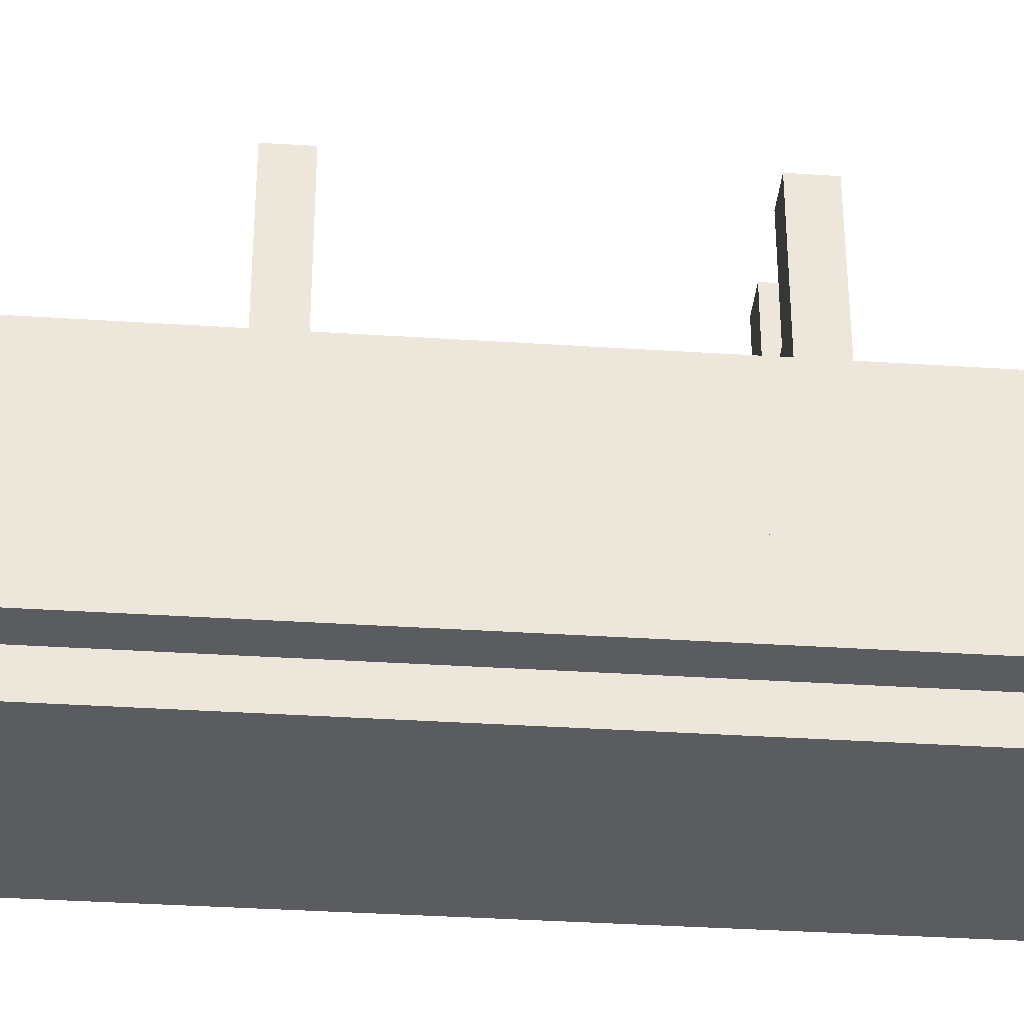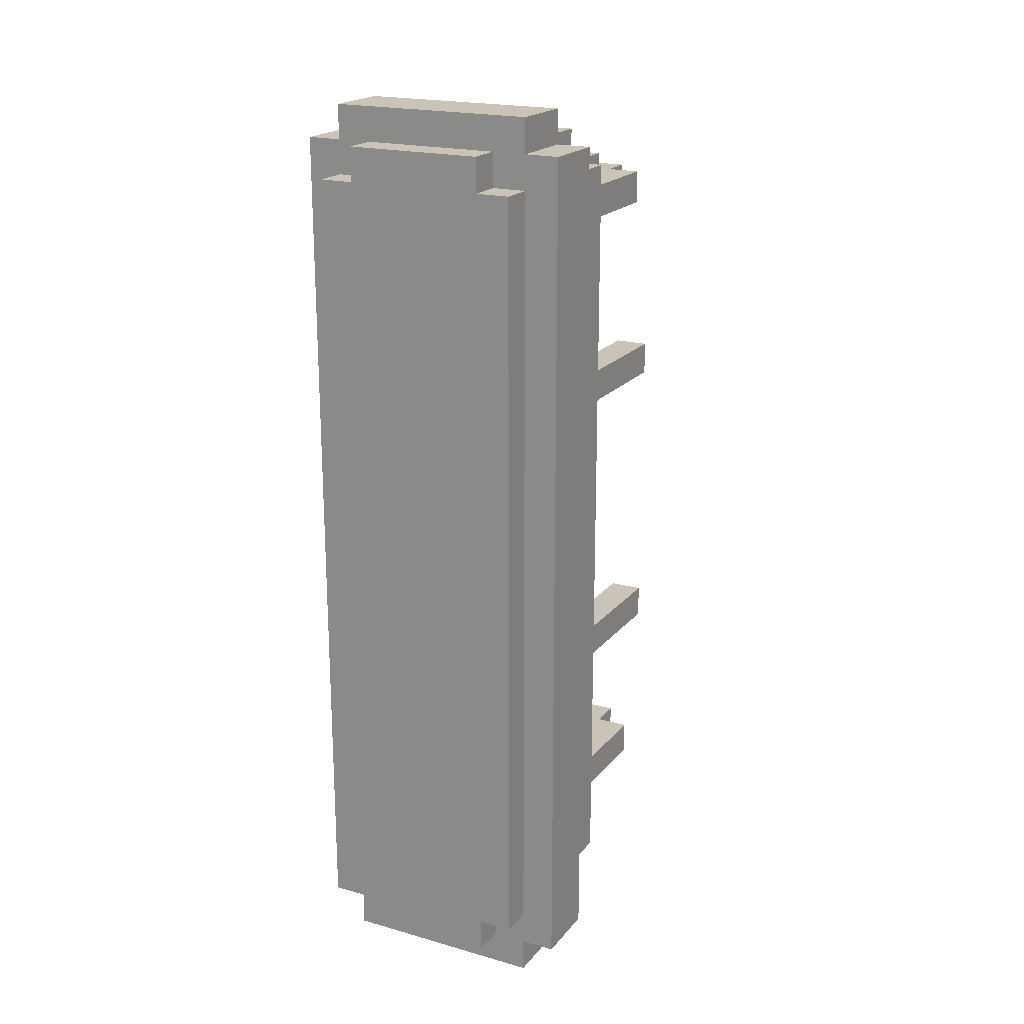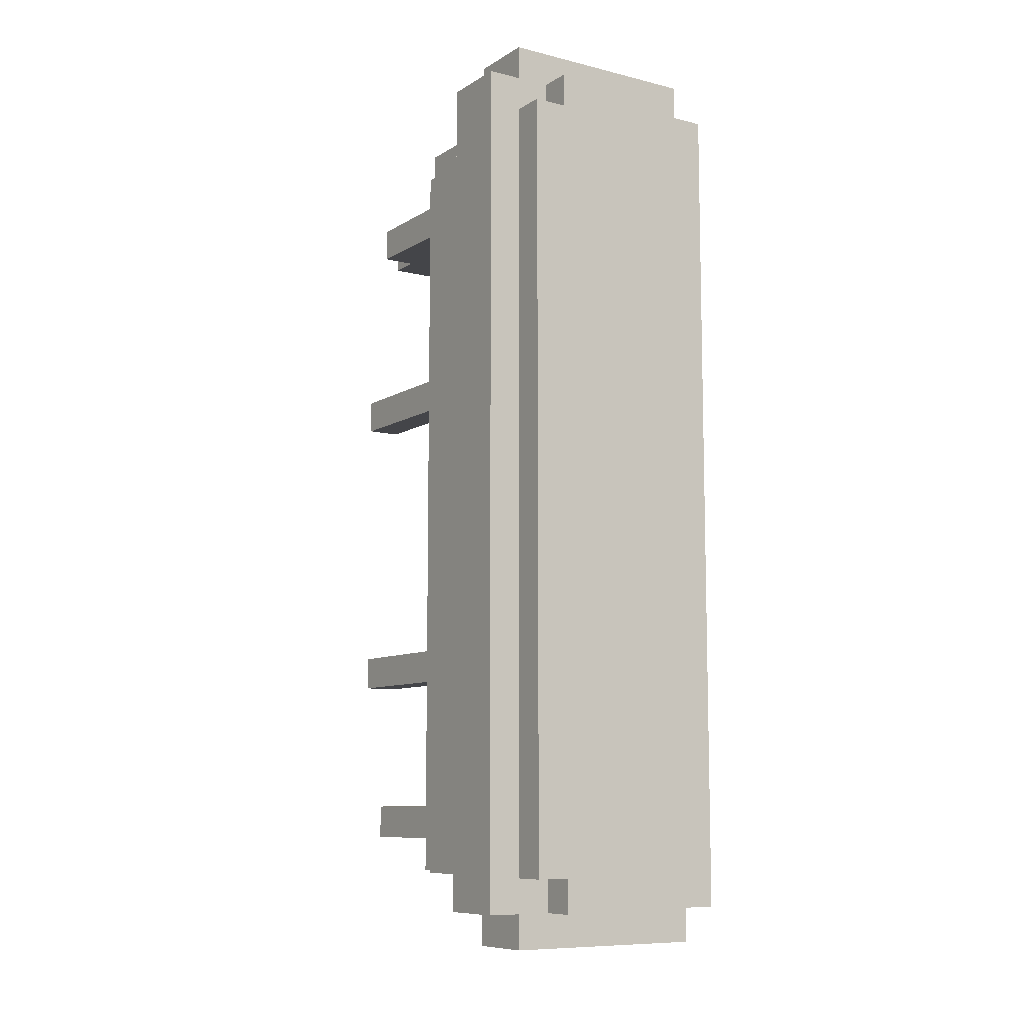
<metadata>
{"format":"obj","ext":"obj","renderer":"f3d","projection":"perspective","resolution":1024,"background":"white","views":[{"elev":-35.1,"azim":85.0,"up":"+Y"},{"elev":20.0,"azim":27.4,"up":"+Z"},{"elev":-9.1,"azim":-33.0,"up":"+Z"}]}
</metadata>
<code>
o
v -0.4 0.1 1.2
v -0.4 0.1 -1.3
v -0.4 0.3 1.2
v -0.4 0.3 -1.3
v -0.3 0 1.1
v -0.3 0 -1.2
v -0.3 0.1 1.3
v -0.3 0.1 1.2
v -0.3 0.1 1.1
v -0.3 0.1 -1.2
v -0.3 0.1 -1.3
v -0.3 0.1 -1.4
v -0.3 0.3 1.3
v -0.3 0.3 1.2
v -0.3 0.3 1.1
v -0.3 0.3 -1.2
v -0.3 0.3 -1.3
v -0.3 0.3 -1.4
v -0.3 0.6 1.1
v -0.3 0.6 -1.2
v -0.2 0 1.2
v -0.2 0 1.1
v -0.2 0 -1.2
v -0.2 0 -1.3
v -0.2 0.1 1.2
v -0.2 0.1 1.1
v -0.2 0.1 -1.2
v -0.2 0.1 -1.3
v -0.2 0.3 1.2
v -0.2 0.3 1.1
v -0.2 0.3 -1.2
v -0.2 0.3 -1.3
v -0.2 0.6 1.2
v -0.2 0.6 1.1
v -0.2 0.6 -1.2
v -0.2 0.6 -1.3
v -0.2 0.8 1.1
v -0.2 0.8 1
v -0.2 0.8 0.9
v -0.2 0.8 0.4
v -0.2 0.8 0.3
v -0.2 0.8 -0.5
v -0.2 0.8 -0.6
v -0.2 0.8 -1
v -0.2 0.8 -1.1
v -0.2 0.8 -1.2
v -0.2 1 1
v -0.2 1 0.9
v -0.2 1 -1
v -0.2 1 -1.1
v -0.2 1.1 1
v -0.2 1.1 0.9
v -0.2 1.1 -1
v -0.2 1.1 -1.1
v -0.2 1.2 0.4
v -0.2 1.2 0.3
v -0.2 1.2 -0.5
v -0.2 1.2 -0.6
v -0.1 1.1 1
v -0.1 1.1 0.9
v -0.1 1.1 -1
v -0.1 1.1 -1.1
v -0.1 1.2 1
v -0.1 1.2 0.9
v -0.1 1.2 -1
v -0.1 1.2 -1.1
v 0.1 0.8 1
v 0.1 0.8 0.9
v 0.1 0.8 -1
v 0.1 0.8 -1.1
v 0.1 0.9 1
v 0.1 0.9 0.9
v 0.1 0.9 0.4
v 0.1 0.9 0.3
v 0.1 0.9 -0.5
v 0.1 0.9 -0.6
v 0.1 0.9 -1
v 0.1 0.9 -1.1
v 0.1 1.2 0.4
v 0.1 1.2 0.3
v 0.1 1.2 -0.5
v 0.1 1.2 -0.6
v -0.1 0.8 1
v -0.1 0.8 0.9
v -0.1 0.8 -1
v -0.1 0.8 -1.1
v -0.1 0.9 1
v -0.1 0.9 0.9
v -0.1 0.9 0.4
v -0.1 0.9 0.3
v -0.1 0.9 -0.5
v -0.1 0.9 -0.6
v -0.1 0.9 -1
v -0.1 0.9 -1.1
v -0.1 1.2 0.4
v -0.1 1.2 0.3
v -0.1 1.2 -0.5
v -0.1 1.2 -0.6
v 0.1 1.1 1
v 0.1 1.1 0.9
v 0.1 1.1 -1
v 0.1 1.1 -1.1
v 0.1 1.2 1
v 0.1 1.2 0.9
v 0.1 1.2 -1
v 0.1 1.2 -1.1
v 0.2 0 1.2
v 0.2 0 1.1
v 0.2 0 -1.2
v 0.2 0 -1.3
v 0.2 0.1 1.2
v 0.2 0.1 1.1
v 0.2 0.1 -1.2
v 0.2 0.1 -1.3
v 0.2 0.3 1.2
v 0.2 0.3 1.1
v 0.2 0.3 -1.2
v 0.2 0.3 -1.3
v 0.2 0.6 1.2
v 0.2 0.6 1.1
v 0.2 0.6 -1.2
v 0.2 0.6 -1.3
v 0.2 0.8 1.1
v 0.2 0.8 1
v 0.2 0.8 0.9
v 0.2 0.8 0.4
v 0.2 0.8 0.3
v 0.2 0.8 -0.5
v 0.2 0.8 -0.6
v 0.2 0.8 -1
v 0.2 0.8 -1.1
v 0.2 0.8 -1.2
v 0.2 1 1
v 0.2 1 0.9
v 0.2 1 -1
v 0.2 1 -1.1
v 0.2 1.1 1
v 0.2 1.1 0.9
v 0.2 1.1 -1
v 0.2 1.1 -1.1
v 0.2 1.2 0.4
v 0.2 1.2 0.3
v 0.2 1.2 -0.5
v 0.2 1.2 -0.6
v 0.3 0 1.1
v 0.3 0 -1.2
v 0.3 0.1 1.3
v 0.3 0.1 1.2
v 0.3 0.1 1.1
v 0.3 0.1 -1.2
v 0.3 0.1 -1.3
v 0.3 0.1 -1.4
v 0.3 0.3 1.3
v 0.3 0.3 1.2
v 0.3 0.3 1.1
v 0.3 0.3 -1.2
v 0.3 0.3 -1.3
v 0.3 0.3 -1.4
v 0.3 0.6 1.1
v 0.3 0.6 -1.2
v 0.4 0.1 1.2
v 0.4 0.1 -1.3
v 0.4 0.3 1.2
v 0.4 0.3 -1.3
v -0.3 0.1 1.3
v -0.3 0.3 1.3
v 0.3 0.1 1.3
v 0.3 0.3 1.3
v -0.4 0.1 1.2
v -0.4 0.3 1.2
v -0.3 0.1 1.2
v -0.3 0.3 1.2
v -0.2 0 1.2
v -0.2 0.1 1.2
v -0.2 0.3 1.2
v -0.2 0.6 1.2
v 0.2 0 1.2
v 0.2 0.1 1.2
v 0.2 0.3 1.2
v 0.2 0.6 1.2
v 0.3 0.1 1.2
v 0.3 0.3 1.2
v 0.4 0.1 1.2
v 0.4 0.3 1.2
v -0.3 0 1.1
v -0.3 0.1 1.1
v -0.3 0.3 1.1
v -0.3 0.6 1.1
v -0.2 0 1.1
v -0.2 0.1 1.1
v -0.2 0.3 1.1
v -0.2 0.6 1.1
v -0.2 0.8 1.1
v 0.2 0 1.1
v 0.2 0.1 1.1
v 0.2 0.3 1.1
v 0.2 0.6 1.1
v 0.2 0.8 1.1
v 0.3 0 1.1
v 0.3 0.1 1.1
v 0.3 0.3 1.1
v 0.3 0.6 1.1
v -0.2 0.8 1
v -0.2 1 1
v -0.2 1.1 1
v -0.1 0.8 1
v -0.1 0.9 1
v -0.1 1 1
v -0.1 1.1 1
v -0.1 1.2 1
v 0.1 0.8 1
v 0.1 0.9 1
v 0.1 1 1
v 0.1 1.1 1
v 0.1 1.2 1
v 0.2 0.8 1
v 0.2 1 1
v 0.2 1.1 1
v -0.2 0.8 0.4
v -0.2 1.2 0.4
v -0.1 0.9 0.4
v -0.1 1.2 0.4
v 0.1 0.9 0.4
v 0.1 1.2 0.4
v 0.2 0.8 0.4
v 0.2 1.2 0.4
v -0.2 0.8 -0.5
v -0.2 1.2 -0.5
v -0.1 0.9 -0.5
v -0.1 1.2 -0.5
v 0.1 0.9 -0.5
v 0.1 1.2 -0.5
v 0.2 0.8 -0.5
v 0.2 1.2 -0.5
v -0.2 0.8 -1
v -0.2 1 -1
v -0.2 1.1 -1
v -0.1 0.8 -1
v -0.1 0.9 -1
v -0.1 1 -1
v -0.1 1.1 -1
v -0.1 1.2 -1
v 0.1 0.8 -1
v 0.1 0.9 -1
v 0.1 1 -1
v 0.1 1.1 -1
v 0.1 1.2 -1
v 0.2 0.8 -1
v 0.2 1 -1
v 0.2 1.1 -1
v -0.2 0.8 0.9
v -0.2 1 0.9
v -0.2 1.1 0.9
v -0.1 0.8 0.9
v -0.1 0.9 0.9
v -0.1 1 0.9
v -0.1 1.1 0.9
v -0.1 1.2 0.9
v 0.1 0.8 0.9
v 0.1 0.9 0.9
v 0.1 1 0.9
v 0.1 1.1 0.9
v 0.1 1.2 0.9
v 0.2 0.8 0.9
v 0.2 1 0.9
v 0.2 1.1 0.9
v -0.2 0.8 0.3
v -0.2 1.2 0.3
v -0.1 0.9 0.3
v -0.1 1.2 0.3
v 0.1 0.9 0.3
v 0.1 1.2 0.3
v 0.2 0.8 0.3
v 0.2 1.2 0.3
v -0.2 0.8 -0.6
v -0.2 1.2 -0.6
v -0.1 0.9 -0.6
v -0.1 1.2 -0.6
v 0.1 0.9 -0.6
v 0.1 1.2 -0.6
v 0.2 0.8 -0.6
v 0.2 1.2 -0.6
v -0.2 0.8 -1.1
v -0.2 1 -1.1
v -0.2 1.1 -1.1
v -0.1 0.8 -1.1
v -0.1 0.9 -1.1
v -0.1 1 -1.1
v -0.1 1.1 -1.1
v -0.1 1.2 -1.1
v 0.1 0.8 -1.1
v 0.1 0.9 -1.1
v 0.1 1 -1.1
v 0.1 1.1 -1.1
v 0.1 1.2 -1.1
v 0.2 0.8 -1.1
v 0.2 1 -1.1
v 0.2 1.1 -1.1
v -0.3 0 -1.2
v -0.3 0.1 -1.2
v -0.3 0.3 -1.2
v -0.3 0.6 -1.2
v -0.2 0 -1.2
v -0.2 0.1 -1.2
v -0.2 0.3 -1.2
v -0.2 0.6 -1.2
v -0.2 0.8 -1.2
v 0.2 0 -1.2
v 0.2 0.1 -1.2
v 0.2 0.3 -1.2
v 0.2 0.6 -1.2
v 0.2 0.8 -1.2
v 0.3 0 -1.2
v 0.3 0.1 -1.2
v 0.3 0.3 -1.2
v 0.3 0.6 -1.2
v -0.4 0.1 -1.3
v -0.4 0.3 -1.3
v -0.3 0.1 -1.3
v -0.3 0.3 -1.3
v -0.2 0 -1.3
v -0.2 0.1 -1.3
v -0.2 0.3 -1.3
v -0.2 0.6 -1.3
v 0.2 0 -1.3
v 0.2 0.1 -1.3
v 0.2 0.3 -1.3
v 0.2 0.6 -1.3
v 0.3 0.1 -1.3
v 0.3 0.3 -1.3
v 0.4 0.1 -1.3
v 0.4 0.3 -1.3
v -0.3 0.1 -1.4
v -0.3 0.3 -1.4
v 0.3 0.1 -1.4
v 0.3 0.3 -1.4
v -0.2 0 1.2
v 0.2 0 1.2
v -0.3 0 1.1
v -0.2 0 1.1
v 0.2 0 1.1
v 0.3 0 1.1
v -0.3 0 -1.2
v -0.2 0 -1.2
v 0.2 0 -1.2
v 0.3 0 -1.2
v -0.2 0 -1.3
v 0.2 0 -1.3
v -0.3 0.1 1.3
v 0.3 0.1 1.3
v -0.4 0.1 1.2
v -0.3 0.1 1.2
v -0.2 0.1 1.2
v 0.2 0.1 1.2
v 0.3 0.1 1.2
v 0.4 0.1 1.2
v -0.3 0.1 1.1
v -0.2 0.1 1.1
v 0.2 0.1 1.1
v 0.3 0.1 1.1
v -0.3 0.1 -1.2
v -0.2 0.1 -1.2
v 0.2 0.1 -1.2
v 0.3 0.1 -1.2
v -0.4 0.1 -1.3
v -0.3 0.1 -1.3
v -0.2 0.1 -1.3
v 0.2 0.1 -1.3
v 0.3 0.1 -1.3
v 0.4 0.1 -1.3
v -0.3 0.1 -1.4
v 0.3 0.1 -1.4
v -0.1 0.9 1
v 0.1 0.9 1
v -0.1 0.9 0.9
v 0.1 0.9 0.9
v -0.1 0.9 -1
v 0.1 0.9 -1
v -0.1 0.9 -1.1
v 0.1 0.9 -1.1
v -0.3 0.3 1.3
v 0.3 0.3 1.3
v -0.4 0.3 1.2
v -0.3 0.3 1.2
v -0.2 0.3 1.2
v 0.2 0.3 1.2
v 0.3 0.3 1.2
v 0.4 0.3 1.2
v -0.3 0.3 1.1
v -0.2 0.3 1.1
v 0.2 0.3 1.1
v 0.3 0.3 1.1
v -0.3 0.3 -1.2
v -0.2 0.3 -1.2
v 0.2 0.3 -1.2
v 0.3 0.3 -1.2
v -0.4 0.3 -1.3
v -0.3 0.3 -1.3
v -0.2 0.3 -1.3
v 0.2 0.3 -1.3
v 0.3 0.3 -1.3
v 0.4 0.3 -1.3
v -0.3 0.3 -1.4
v 0.3 0.3 -1.4
v -0.2 0.6 1.2
v 0.2 0.6 1.2
v -0.3 0.6 1.1
v -0.2 0.6 1.1
v 0.2 0.6 1.1
v 0.3 0.6 1.1
v -0.3 0.6 -1.2
v -0.2 0.6 -1.2
v 0.2 0.6 -1.2
v 0.3 0.6 -1.2
v -0.2 0.6 -1.3
v 0.2 0.6 -1.3
v -0.2 0.8 1.1
v 0.2 0.8 1.1
v -0.2 0.8 1
v -0.1 0.8 1
v 0.1 0.8 1
v 0.2 0.8 1
v -0.2 0.8 0.9
v -0.1 0.8 0.9
v 0.1 0.8 0.9
v 0.2 0.8 0.9
v -0.2 0.8 0.4
v 0.2 0.8 0.4
v -0.2 0.8 0.3
v 0.2 0.8 0.3
v -0.2 0.8 -0.5
v 0.2 0.8 -0.5
v -0.2 0.8 -0.6
v 0.2 0.8 -0.6
v -0.2 0.8 -1
v -0.1 0.8 -1
v 0.1 0.8 -1
v 0.2 0.8 -1
v -0.2 0.8 -1.1
v -0.1 0.8 -1.1
v 0.1 0.8 -1.1
v 0.2 0.8 -1.1
v -0.2 0.8 -1.2
v 0.2 0.8 -1.2
v -0.1 0.9 0.4
v 0.1 0.9 0.4
v -0.1 0.9 0.3
v 0.1 0.9 0.3
v -0.1 0.9 -0.5
v 0.1 0.9 -0.5
v -0.1 0.9 -0.6
v 0.1 0.9 -0.6
v -0.2 1.1 1
v -0.1 1.1 1
v 0.1 1.1 1
v 0.2 1.1 1
v -0.2 1.1 0.9
v -0.1 1.1 0.9
v 0.1 1.1 0.9
v 0.2 1.1 0.9
v -0.2 1.1 -1
v -0.1 1.1 -1
v 0.1 1.1 -1
v 0.2 1.1 -1
v -0.2 1.1 -1.1
v -0.1 1.1 -1.1
v 0.1 1.1 -1.1
v 0.2 1.1 -1.1
v -0.1 1.2 1
v 0.1 1.2 1
v -0.1 1.2 0.9
v 0.1 1.2 0.9
v -0.2 1.2 0.4
v -0.1 1.2 0.4
v 0.1 1.2 0.4
v 0.2 1.2 0.4
v -0.2 1.2 0.3
v -0.1 1.2 0.3
v 0.1 1.2 0.3
v 0.2 1.2 0.3
v -0.2 1.2 -0.5
v -0.1 1.2 -0.5
v 0.1 1.2 -0.5
v 0.2 1.2 -0.5
v -0.2 1.2 -0.6
v -0.1 1.2 -0.6
v 0.1 1.2 -0.6
v 0.2 1.2 -0.6
v -0.1 1.2 -1
v 0.1 1.2 -1
v -0.1 1.2 -1.1
v 0.1 1.2 -1.1
f 3 2 1
f 4 2 3
f 9 6 5
f 10 6 9
f 13 8 7
f 14 8 13
f 17 12 11
f 18 12 17
f 19 16 15
f 20 16 19
f 25 22 21
f 26 22 25
f 27 24 23
f 28 24 27
f 33 30 29
f 34 30 33
f 35 32 31
f 36 32 35
f 37 35 34
f 38 35 37
f 39 35 38
f 40 35 39
f 41 35 40
f 42 35 41
f 43 35 42
f 44 35 43
f 45 35 44
f 46 35 45
f 47 39 38
f 48 39 47
f 49 45 44
f 50 45 49
f 51 48 47
f 52 48 51
f 53 50 49
f 54 50 53
f 55 41 40
f 56 41 55
f 57 43 42
f 58 43 57
f 63 60 59
f 64 60 63
f 65 62 61
f 66 62 65
f 71 68 67
f 72 68 71
f 77 70 69
f 78 70 77
f 79 74 73
f 80 74 79
f 81 76 75
f 82 76 81
f 83 84 87
f 87 84 88
f 85 86 93
f 93 86 94
f 89 90 95
f 95 90 96
f 91 92 97
f 97 92 98
f 99 100 103
f 103 100 104
f 101 102 105
f 105 102 106
f 107 108 111
f 111 108 112
f 109 110 113
f 113 110 114
f 115 116 119
f 119 116 120
f 117 118 121
f 121 118 122
f 120 121 123
f 123 121 124
f 124 121 125
f 125 121 126
f 126 121 127
f 127 121 128
f 128 121 129
f 129 121 130
f 130 121 131
f 131 121 132
f 124 125 133
f 133 125 134
f 130 131 135
f 135 131 136
f 133 134 137
f 137 134 138
f 135 136 139
f 139 136 140
f 126 127 141
f 141 127 142
f 128 129 143
f 143 129 144
f 145 146 149
f 149 146 150
f 147 148 153
f 153 148 154
f 151 152 157
f 157 152 158
f 155 156 159
f 159 156 160
f 161 162 163
f 163 162 164
f 167 166 165
f 168 166 167
f 171 170 169
f 172 170 171
f 177 174 173
f 178 174 177
f 179 176 175
f 180 176 179
f 183 182 181
f 184 182 183
f 189 186 185
f 190 186 189
f 191 188 187
f 192 188 191
f 197 193 192
f 198 193 197
f 199 195 194
f 200 195 199
f 201 197 196
f 202 197 201
f 206 204 203
f 207 204 206
f 208 205 204
f 208 204 207
f 209 205 208
f 212 210 209
f 212 209 208
f 212 208 207
f 213 210 212
f 214 210 213
f 215 210 214
f 216 212 211
f 216 213 212
f 217 214 213
f 217 213 216
f 218 214 217
f 221 220 219
f 222 220 221
f 223 221 219
f 225 223 219
f 225 224 223
f 226 224 225
f 229 228 227
f 230 228 229
f 231 229 227
f 233 231 227
f 233 232 231
f 234 232 233
f 238 236 235
f 239 236 238
f 240 237 236
f 240 236 239
f 241 237 240
f 244 240 239
f 245 241 240
f 245 240 244
f 246 242 241
f 246 241 245
f 247 242 246
f 248 245 244
f 248 244 243
f 249 246 245
f 249 245 248
f 250 246 249
f 251 252 254
f 254 252 255
f 252 253 256
f 255 252 256
f 256 253 257
f 257 258 260
f 256 257 260
f 255 256 260
f 260 258 261
f 261 258 262
f 262 258 263
f 259 260 264
f 260 261 264
f 261 262 265
f 264 261 265
f 265 262 266
f 267 268 269
f 269 268 270
f 267 269 271
f 267 271 273
f 271 272 273
f 273 272 274
f 275 276 277
f 277 276 278
f 275 277 279
f 275 279 281
f 279 280 281
f 281 280 282
f 283 284 286
f 286 284 287
f 284 285 288
f 287 284 288
f 288 285 289
f 287 288 292
f 288 289 293
f 292 288 293
f 289 290 294
f 293 289 294
f 294 290 295
f 292 293 296
f 291 292 296
f 293 294 297
f 296 293 297
f 297 294 298
f 299 300 303
f 303 300 304
f 301 302 305
f 305 302 306
f 306 307 311
f 311 307 312
f 308 309 313
f 313 309 314
f 310 311 315
f 315 311 316
f 317 318 319
f 319 318 320
f 321 322 325
f 325 322 326
f 323 324 327
f 327 324 328
f 329 330 331
f 331 330 332
f 333 334 335
f 335 334 336
f 340 338 337
f 341 338 340
f 343 340 339
f 343 342 341
f 343 341 340
f 344 342 343
f 345 342 344
f 346 342 345
f 347 345 344
f 348 345 347
f 352 350 349
f 353 350 352
f 354 350 353
f 355 350 354
f 357 352 351
f 357 353 352
f 358 353 357
f 359 356 355
f 359 355 354
f 360 356 359
f 361 357 351
f 364 356 360
f 365 362 361
f 365 361 351
f 366 362 365
f 367 362 366
f 368 364 363
f 369 356 364
f 369 364 368
f 370 356 369
f 371 367 366
f 371 368 367
f 371 369 368
f 372 369 371
f 375 374 373
f 376 374 375
f 379 378 377
f 380 378 379
f 381 382 384
f 384 382 385
f 385 382 386
f 386 382 387
f 383 384 389
f 384 385 389
f 389 385 390
f 387 388 391
f 386 387 391
f 391 388 392
f 383 389 393
f 392 388 396
f 393 394 397
f 383 393 397
f 397 394 398
f 398 394 399
f 395 396 400
f 396 388 401
f 400 396 401
f 401 388 402
f 398 399 403
f 399 400 403
f 400 401 403
f 403 401 404
f 405 406 408
f 408 406 409
f 407 408 411
f 411 408 412
f 409 410 413
f 413 410 414
f 412 413 415
f 415 413 416
f 417 418 419
f 419 418 420
f 420 418 421
f 421 418 422
f 420 421 424
f 424 421 425
f 423 424 427
f 425 426 427
f 424 425 427
f 427 426 428
f 429 430 431
f 431 430 432
f 433 434 435
f 435 434 436
f 436 434 437
f 437 434 438
f 436 437 440
f 440 437 441
f 439 440 443
f 441 442 443
f 440 441 443
f 443 442 444
f 445 446 447
f 447 446 448
f 449 450 451
f 451 450 452
f 453 454 457
f 457 454 458
f 455 456 459
f 459 456 460
f 461 462 465
f 465 462 466
f 463 464 467
f 467 464 468
f 469 470 471
f 471 470 472
f 473 474 477
f 477 474 478
f 475 476 479
f 479 476 480
f 481 482 485
f 485 482 486
f 483 484 487
f 487 484 488
f 489 490 491
f 491 490 492

</code>
